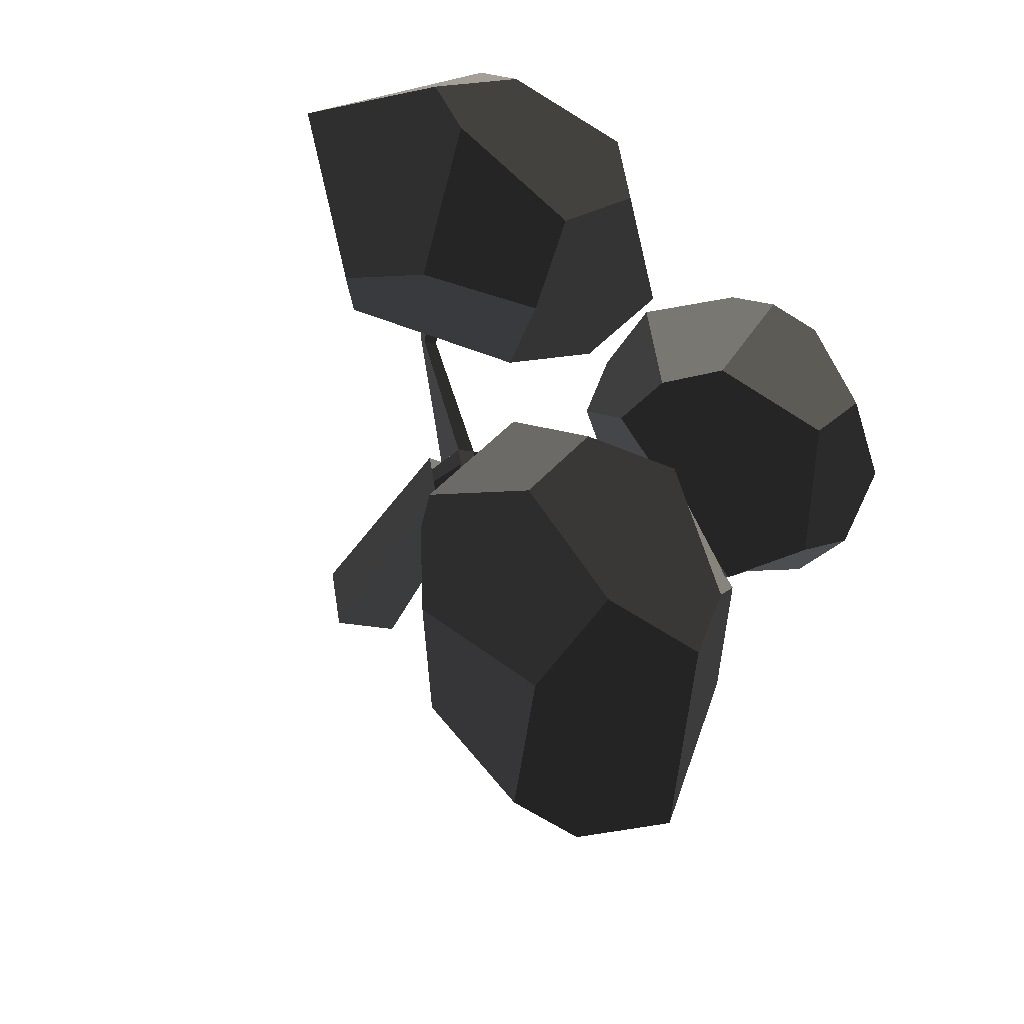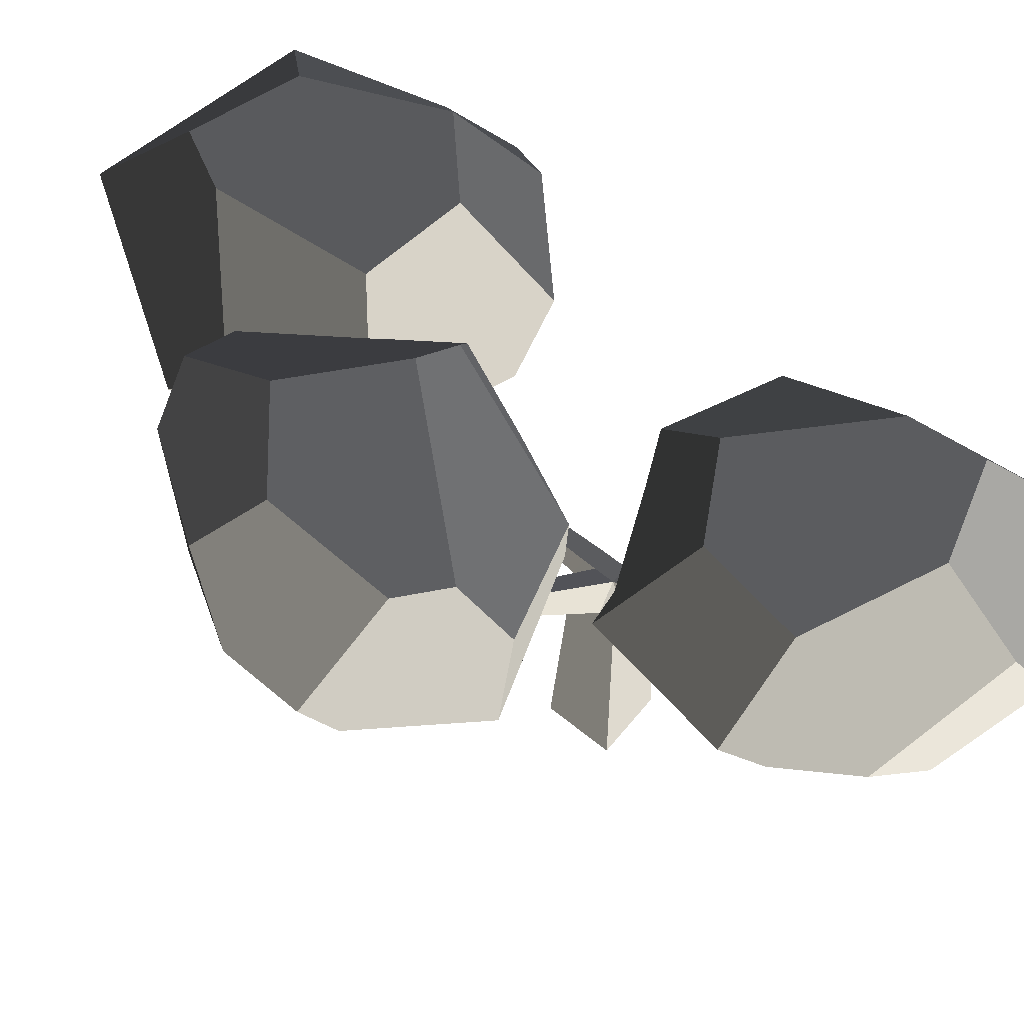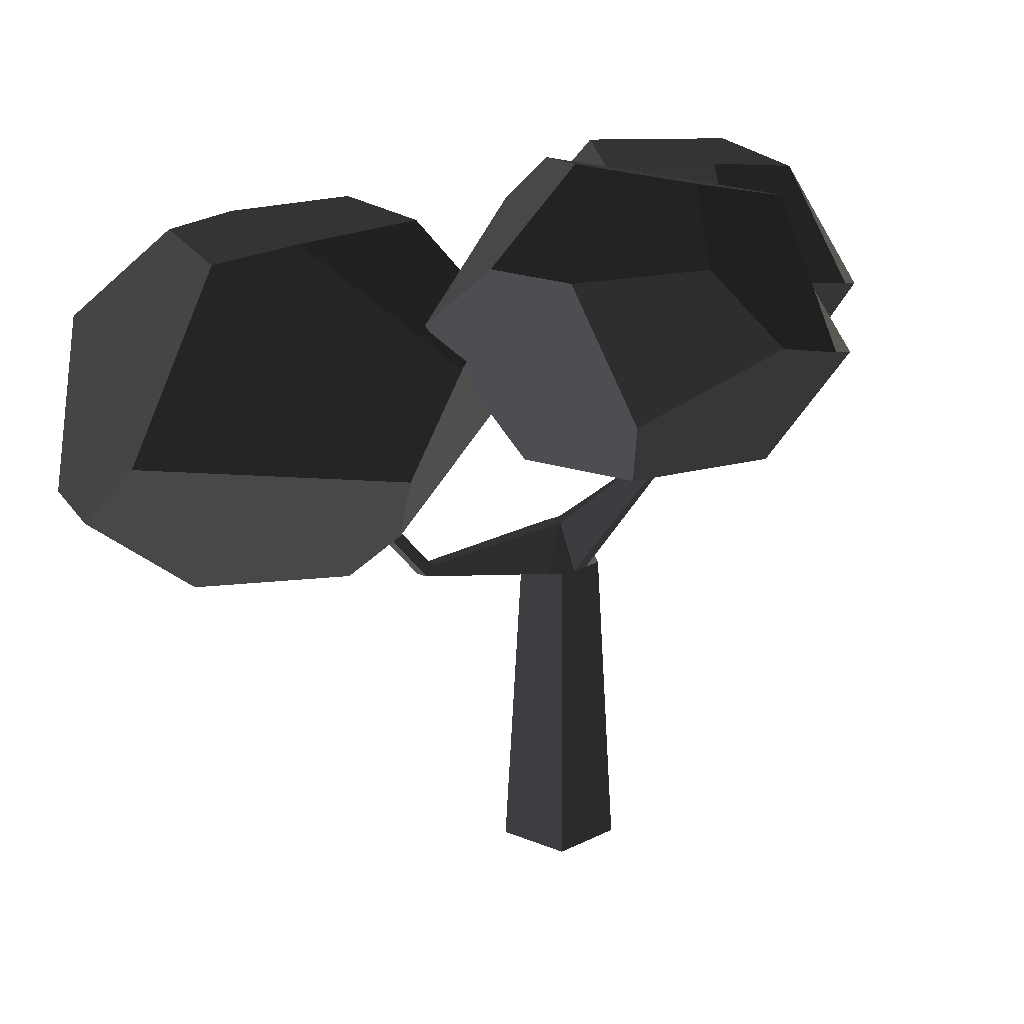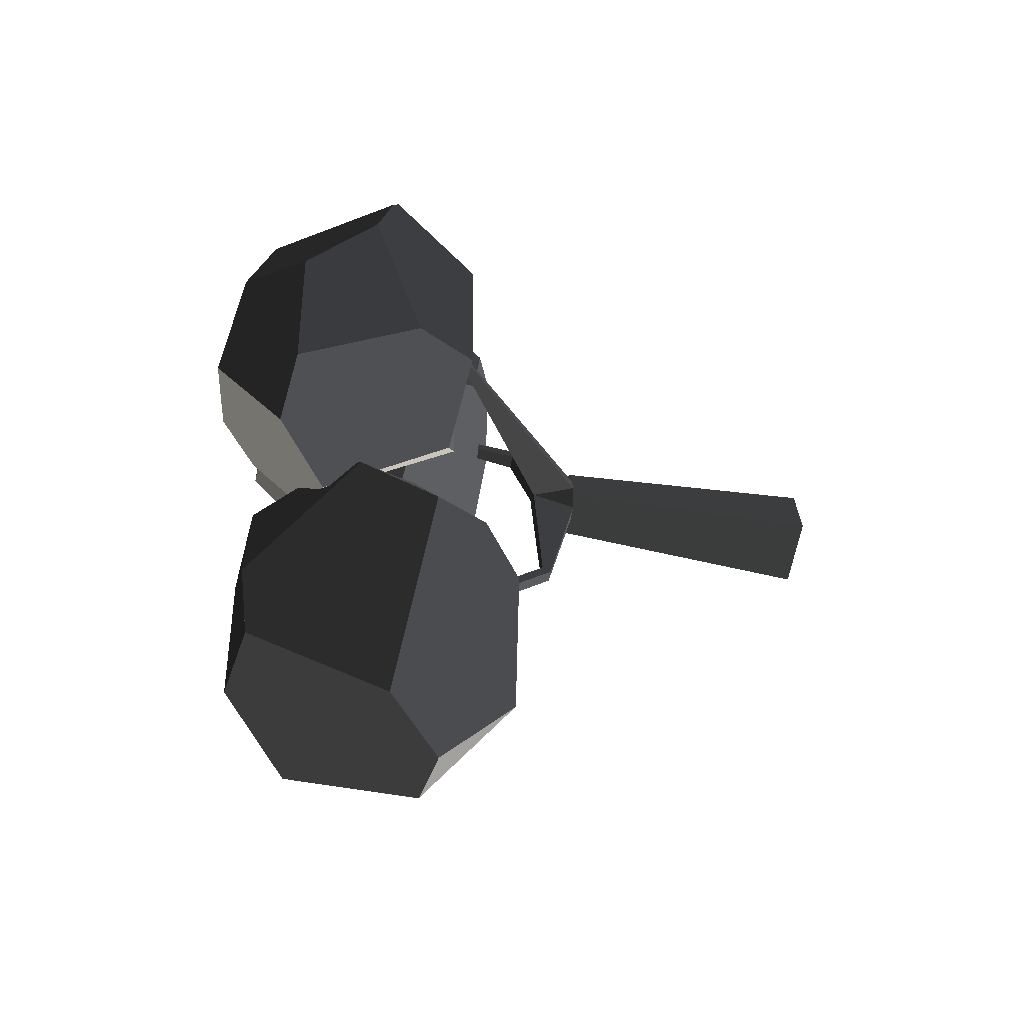
<metadata>
{"format":"obj","ext":"obj","renderer":"f3d","projection":"perspective","resolution":1024,"background":"white","views":[{"elev":-38.4,"azim":-25.8,"up":"+Y"},{"elev":63.1,"azim":139.4,"up":"+Z"},{"elev":16.1,"azim":52.3,"up":"+Z"},{"elev":-52.9,"azim":79.0,"up":"+Y"}]}
</metadata>
<code>
v -17.88 30.27 35.45
v 14.07 50.91 30.66
v 4.328 63.84 14.46
v -56.42 63.42 3.645
v -65.62 50.36 16.47
v -94.7 107.9 39.9
v -74.79 47.03 32.15
v -65.62 50.36 16.47
v -56.42 63.42 3.645
v -54.37 101 -0.328
v -79.29 122.1 22.69
v 4.328 63.84 14.46
v 14.07 50.91 30.66
v 23.9 56.94 57.83
v 21.42 98.35 52.6
v 5.267 81.06 12.64
v 15.08 108.2 50.34
v 4.328 63.84 14.46
v 5.267 81.06 12.64
v -23.48 106.8 4.531
v -56.42 63.42 3.645
v -54.37 101 -0.328
v -21.65 30.19 61.93
v -57.31 35.99 54.88
v -58.68 73.65 84.54
v -21.81 49.16 83.77
v 0.9137 67.99 85.66
v -0.8412 97.28 81.97
v 21.42 98.35 52.6
v 23.9 56.94 57.83
v -58.68 73.65 84.54
v -57.31 35.99 54.88
v -74.79 47.03 32.15
v -94.7 107.9 39.9
v -66.35 92.84 80.95
v -23.48 106.8 4.531
v 5.267 81.06 12.64
v 15.08 108.2 50.34
v -23.76 128.3 23.08
v -3.094 124.4 45.21
v -94.7 107.9 39.9
v -79.29 122.1 22.69
v -60.05 132 24.98
v -42.35 130 63.65
v -66.35 92.84 80.95
v -42.35 130 63.65
v -39.15 106.9 84.19
v -66.35 92.84 80.95
v -23.76 128.3 23.08
v -3.094 124.4 45.21
v -42.35 130 63.65
v -60.05 132 24.98
v -0.8412 97.28 81.97
v 0.9137 67.99 85.66
v -21.81 49.16 83.77
v -39.15 106.9 84.19
v -58.68 73.65 84.54
v -66.35 92.84 80.95
v -17.88 30.27 35.45
v -65.62 50.36 16.47
v -74.79 47.03 32.15
v -57.31 35.99 54.88
v -21.65 30.19 61.93
v -54.37 101 -0.328
v -23.48 106.8 4.531
v -23.76 128.3 23.08
v -60.05 132 24.98
v -79.29 122.1 22.69
v 15.08 108.2 50.34
v 21.42 98.35 52.6
v -0.8412 97.28 81.97
v -3.094 124.4 45.21
v -39.15 106.9 84.19
v -42.35 130 63.65
v -17.88 30.27 35.45
v -21.65 30.19 61.93
v -21.81 49.16 83.77
v 14.07 50.91 30.66
v 23.9 56.94 57.83
v 0.9137 67.99 85.66
v -3.593 38.16 -100.9
v -6.134 34.54 -21.74
v -10.96 33.45 -22.79
v -15.83 32.59 -22.79
v -20.74 31.96 -21.74
v -24.37 34.5 -100.9
v -9.892 29.4 -9.378
v -10.96 33.45 -22.79
v -6.134 34.54 -21.74
v -9.892 29.4 -9.378
v -6.134 34.54 -21.74
v -5.35 29.66 -22.01
v -8.474 19.34 -22.86
v -8.832 23.44 -9.292
v -4.492 24.79 -22.01
v -8.474 19.34 -22.86
v -4.492 24.79 -22.01
v -3.559 19.93 -21.74
v -4.492 24.79 -22.01
v 44.25 14.78 22.17
v 43.78 17.49 22.17
v -5.35 29.66 -22.01
v -18.16 17.36 -21.74
v -13.34 18.48 -22.86
v -20.7 13.73 -100.9
v -8.474 19.34 -22.86
v -3.559 19.93 -21.74
v 0.06953 17.39 -100.9
v -3.593 38.16 -100.9
v 0.06953 17.39 -100.9
v -3.559 19.93 -21.74
v -4.492 24.79 -22.01
v -5.35 29.66 -22.01
v -6.134 34.54 -21.74
v -19.02 22.23 -21.74
v -19.88 27.09 -21.74
v -15.37 28.43 -9.672
v -14.32 22.47 -9.586
v -14.32 22.47 -9.586
v -15.37 28.43 -9.672
v -9.892 29.4 -9.378
v -8.832 23.44 -9.292
v -4.741 -25.55 -10.35
v -1.495 -24.98 -10.35
v -18.16 17.36 -21.74
v -19.02 22.23 -21.74
v -14.32 22.47 -9.586
v -18.16 17.36 -21.74
v -14.32 22.47 -9.586
v -13.34 18.48 -22.86
v -14.32 22.47 -9.586
v -4.741 -25.55 -10.35
v -4.369 -27.66 -12.85
v -13.34 18.48 -22.86
v 1.788 -62.57 22.67
v 1.292 -59.76 24.32
v -19.88 27.09 -21.74
v -20.74 31.96 -21.74
v -15.83 32.59 -22.79
v -19.88 27.09 -21.74
v -15.83 32.59 -22.79
v -15.37 28.43 -9.672
v -15.83 32.59 -22.79
v -31.62 72.02 -7.298
v -30.93 68.11 -5.318
v -15.37 28.43 -9.672
v -3.593 38.16 -100.9
v -24.37 34.5 -100.9
v -20.7 13.73 -100.9
v 0.06953 17.39 -100.9
v -1.124 -27.09 -12.85
v 5.033 -62 22.67
v 4.538 -59.19 24.32
v -1.495 -24.98 -10.35
v -8.474 19.34 -22.86
v -8.832 23.44 -9.292
v -13.34 18.48 -22.86
v -4.369 -27.66 -12.85
v -1.124 -27.09 -12.85
v -8.474 19.34 -22.86
v 1.788 -62.57 22.67
v 1.292 -59.76 24.32
v 4.538 -59.19 24.32
v 5.033 -62 22.67
v -1.495 -24.98 -10.35
v 4.538 -59.19 24.32
v 1.292 -59.76 24.32
v -4.741 -25.55 -10.35
v -4.369 -27.66 -12.85
v 1.788 -62.57 22.67
v 5.033 -62 22.67
v -1.124 -27.09 -12.85
v -27.25 72.79 -7.298
v -38.65 93.16 28.02
v -41.44 92.67 28.02
v -31.62 72.02 -7.298
v -15.37 28.43 -9.672
v -30.93 68.11 -5.318
v -26.56 68.88 -5.318
v -9.892 29.4 -9.378
v -10.96 33.45 -22.79
v -27.25 72.79 -7.298
v -31.62 72.02 -7.298
v -15.83 32.59 -22.79
v -9.892 29.4 -9.378
v -26.56 68.88 -5.318
v -27.25 72.79 -7.298
v -10.96 33.45 -22.79
v -41.03 90.32 29.56
v -41.44 92.67 28.02
v -38.65 93.16 28.02
v -38.24 90.82 29.56
v -26.56 68.88 -5.318
v -38.24 90.82 29.56
v -38.65 93.16 28.02
v -27.25 72.79 -7.298
v -30.93 68.11 -5.318
v -41.03 90.32 29.56
v -38.24 90.82 29.56
v -26.56 68.88 -5.318
v -31.62 72.02 -7.298
v -41.44 92.67 28.02
v -41.03 90.32 29.56
v -30.93 68.11 -5.318
v 43.78 17.49 22.17
v 50.23 18.21 40.49
v 48.4 17.97 41.16
v 41.19 17.16 23.23
v -5.35 29.66 -22.01
v 43.78 17.49 22.17
v 41.19 17.16 23.23
v -9.892 29.4 -9.378
v -9.892 29.4 -9.378
v 41.19 17.16 23.23
v 41.73 14.19 23.27
v -8.832 23.44 -9.292
v -8.832 23.44 -9.292
v 41.73 14.19 23.27
v 44.25 14.78 22.17
v -4.492 24.79 -22.01
v 48.77 15.89 41.19
v 48.4 17.97 41.16
v 50.23 18.21 40.49
v 50.57 16.31 40.49
v 44.25 14.78 22.17
v 50.57 16.31 40.49
v 50.23 18.21 40.49
v 43.78 17.49 22.17
v 41.19 17.16 23.23
v 48.4 17.97 41.16
v 48.77 15.89 41.19
v 41.73 14.19 23.27
v 41.73 14.19 23.27
v 48.77 15.89 41.19
v 50.57 16.31 40.49
v 44.25 14.78 22.17
v -18.16 17.36 -21.74
v -20.7 13.73 -100.9
v -24.37 34.5 -100.9
v -19.02 22.23 -21.74
v -19.88 27.09 -21.74
v -20.74 31.96 -21.74
v 29.94 -72.4 3.645
v 45.39 -68.3 16.47
v 21.73 -22.23 35.45
v -16.86 -33.67 14.46
v -16.01 -17.5 30.66
v 30.65 -131.1 39.9
v 54.55 -71.65 32.15
v 45.39 -68.3 16.47
v 29.94 -72.4 3.645
v 9.744 -132 22.69
v 4.184 -99.9 -0.328
v -52.14 -49.12 52.6
v -53.59 -60.71 50.34
v -28.65 -46.25 12.64
v -27.42 -15.8 57.83
v -16.86 -33.67 14.46
v -16.01 -17.5 30.66
v 4.184 -99.9 -0.328
v 29.94 -72.4 3.645
v -16.86 -33.67 14.46
v -23.19 -84.47 4.531
v -28.65 -46.25 12.64
v -16.92 -39.04 85.66
v -34.4 -62.61 81.97
v -52.14 -49.12 52.6
v -27.42 -15.8 57.83
v 54.55 -71.65 32.15
v 30.65 -131.1 39.9
v 18.64 -101.3 80.95
v 25.1 -81.68 84.54
v 48.26 -51.96 54.88
v -50.14 -84.87 45.21
v -36.81 -101.1 23.08
v -23.19 -84.47 4.531
v -53.59 -60.71 50.34
v -28.65 -46.25 12.64
v 30.65 -131.1 39.9
v 9.744 -132 22.69
v -11.38 -127.3 24.98
v -23.67 -114.4 63.65
v 18.64 -101.3 80.95
v -11.24 -94.61 84.19
v -36.81 -101.1 23.08
v -50.14 -84.87 45.21
v -23.67 -114.4 63.65
v -11.38 -127.3 24.98
v 12.59 -39.22 83.77
v 25.1 -81.68 84.54
v 18.64 -101.3 80.95
v -11.24 -94.61 84.19
v -16.92 -39.04 85.66
v -34.4 -62.61 81.97
v 45.39 -68.3 16.47
v 54.55 -71.65 32.15
v 48.26 -51.96 54.88
v 41.05 -44.44 48.55
v 21.73 -22.23 35.45
v 45.3 -48.52 55.77
v 41.05 -44.44 48.55
v 23.38 -23.55 50.29
v 21.73 -22.23 35.45
v -11.38 -127.3 24.98
v 9.744 -132 22.69
v 4.184 -99.9 -0.328
v -23.19 -84.47 4.531
v -36.81 -101.1 23.08
v -11.24 -94.61 84.19
v -23.67 -114.4 63.65
v -50.14 -84.87 45.21
v -34.4 -62.61 81.97
v -53.59 -60.71 50.34
v -52.14 -49.12 52.6
v 45.11 53.34 73.06
v 50.81 39.93 87.63
v 23.14 -7.235 97.37
v 14.64 37.72 68.75
v 8.82 -8.528 85.83
v 53.39 -22.57 100.9
v 58.58 -51.46 80.23
v 40.61 -57.1 64.74
v 23.14 -7.235 97.37
v 37.19 -53.29 65.36
v 19.39 -30.98 71.47
v 8.82 -8.528 85.83
v 15.36 -28.96 69.31
v 2.102 -14.17 71.71
v 45.11 53.34 73.06
v 54.23 58.29 48.61
v 85.4 37.72 53.31
v 90.19 28.36 55.35
v 64.65 32.91 89.27
v 50.81 39.93 87.63
v 64.65 32.91 89.27
v 71.79 -1.087 96.57
v 53.39 -22.57 100.9
v 50.81 39.93 87.63
v 23.14 -7.235 97.37
v 12.89 34.82 44.91
v 1.359 4.415 51.26
v 30.1 -13.59 24.57
v 27.6 26.16 25.26
v 52.51 35.4 23.56
v 74.54 20.85 26.88
v 85.4 37.72 53.31
v 54.23 58.29 48.61
v 2.102 -14.17 71.71
v 15.36 -28.96 69.31
v 23.38 -23.55 50.29
v 30.1 -13.59 24.57
v 41.61 -28.21 27.8
v 41.05 -44.44 48.55
v 1.359 4.415 51.26
v 94.7 6.87 59.96
v 88.44 -10.99 79.87
v 71.79 -1.087 96.57
v 64.65 32.91 89.27
v 90.19 28.36 55.35
v 81.41 -26.25 43.37
v 64.81 -13.34 24.88
v 41.61 -28.21 27.8
v 41.05 -44.44 48.55
v 74.99 -40.94 78.17
v 45.3 -48.52 55.77
v 40.66 -55.64 62.87
v 40.61 -57.1 64.74
v 58.58 -51.46 80.23
v 88.44 -10.99 79.87
v 94.7 6.87 59.96
v 81.41 -26.25 43.37
v 74.99 -40.94 78.17
v 64.81 -13.34 24.88
v 74.54 20.85 26.88
v 52.51 35.4 23.56
v 41.61 -28.21 27.8
v 27.6 26.16 25.26
v 30.1 -13.59 24.57
v 8.82 -8.528 85.83
v 2.102 -14.17 71.71
v 1.359 4.415 51.26
v 14.64 37.72 68.75
v 12.89 34.82 44.91
v 71.79 -1.087 96.57
v 88.44 -10.99 79.87
v 74.99 -40.94 78.17
v 58.58 -51.46 80.23
v 53.39 -22.57 100.9
v 64.81 -13.34 24.88
v 81.41 -26.25 43.37
v 94.7 6.87 59.96
v 74.54 20.85 26.88
v 90.19 28.36 55.35
v 85.4 37.72 53.31
v 27.6 26.16 25.26
v 52.51 35.4 23.56
v 54.23 58.29 48.61
v 12.89 34.82 44.91
v 54.23 58.29 48.61
v 14.64 37.72 68.75
v 12.89 34.82 44.91
v 54.23 58.29 48.61
v 45.11 53.34 73.06
v 14.64 37.72 68.75
v -27.42 -15.8 57.83
v -16.01 -17.5 30.66
v 21.73 -22.23 35.45
v 21.73 -22.23 35.45
v 23.38 -23.55 50.29
v -27.42 -15.8 57.83
v 15.36 -28.96 69.31
v -16.92 -39.04 85.66
v 19.39 -30.98 71.47
v 12.59 -39.22 83.77
v 45.3 -48.52 55.77
v 48.26 -51.96 54.88
v 25.1 -81.68 84.54
v 40.66 -55.64 62.87
v 37.19 -53.29 65.36
v 19.39 -30.98 71.47
v 12.59 -39.22 83.77
v 37.19 -53.29 65.36
v 40.61 -57.1 64.74
v 40.66 -55.64 62.87
g Asian_cherry_tree_taller_(7)_537_79
f 1 3 2
f 3 1 4
f 4 1 5
f 6 8 7
f 8 6 9
f 9 6 10
f 10 6 11
f 12 14 13
f 14 12 15
f 15 12 16
f 15 16 17
f 18 20 19
f 20 18 21
f 20 21 22
f 23 25 24
f 23 26 25
f 27 29 28
f 27 30 29
f 31 33 32
f 33 31 34
f 34 31 35
f 36 38 37
f 38 36 39
f 38 39 40
f 41 43 42
f 43 41 44
f 44 41 45
f 46 48 47
f 49 51 50
f 49 52 51
f 53 55 54
f 55 53 56
f 55 56 57
f 57 56 58
f 59 61 60
f 61 59 62
f 62 59 63
f 64 66 65
f 66 64 67
f 67 64 68
f 69 71 70
f 71 69 72
f 71 72 73
f 73 72 74
f 75 77 76
f 77 75 78
f 77 78 79
f 77 79 80
f 81 83 82
f 83 81 84
f 81 85 84
f 85 81 86
f 87 89 88
f 90 92 91
f 93 95 94
f 96 98 97
f 99 101 100
f 99 102 101
f 103 105 104
f 105 106 104
f 105 107 106
f 107 105 108
f 109 111 110
f 111 109 112
f 112 109 113
f 113 109 114
f 115 117 116
f 115 118 117
f 119 121 120
f 119 122 121
f 122 119 123
f 122 123 124
f 125 127 126
f 128 130 129
f 131 133 132
f 131 134 133
f 132 133 135
f 132 135 136
f 137 139 138
f 140 142 141
f 143 145 144
f 143 146 145
f 147 149 148
f 147 150 149
f 151 153 152
f 151 154 153
f 155 154 151
f 155 156 154
f 157 159 158
f 157 160 159
f 161 163 162
f 161 164 163
f 165 167 166
f 165 168 167
f 169 171 170
f 169 172 171
f 173 175 174
f 173 176 175
f 177 179 178
f 177 180 179
f 181 183 182
f 181 184 183
f 185 187 186
f 185 188 187
f 189 191 190
f 189 192 191
f 193 195 194
f 193 196 195
f 197 199 198
f 197 200 199
f 201 203 202
f 201 204 203
f 205 207 206
f 205 208 207
f 209 211 210
f 209 212 211
f 213 215 214
f 213 216 215
f 217 219 218
f 217 220 219
f 221 223 222
f 221 224 223
f 225 227 226
f 225 228 227
f 229 231 230
f 229 232 231
f 233 235 234
f 233 236 235
f 237 239 238
f 239 237 240
f 239 240 241
f 239 241 242
f 243 245 244
f 245 243 246
f 245 246 247
f 248 250 249
f 250 248 251
f 251 248 252
f 251 252 253
f 254 256 255
f 256 254 257
f 256 257 258
f 258 257 259
f 260 262 261
f 262 260 263
f 262 263 264
f 265 267 266
f 265 268 267
f 269 271 270
f 271 269 272
f 272 269 273
f 274 276 275
f 276 274 277
f 276 277 278
f 279 281 280
f 281 279 282
f 282 279 283
f 282 283 284
f 285 287 286
f 285 288 287
f 289 291 290
f 291 289 292
f 292 289 293
f 292 293 294
f 295 297 296
f 297 295 298
f 298 295 299
f 297 298 300
f 301 303 302
f 304 306 305
f 306 304 307
f 307 304 308
f 309 311 310
f 311 309 312
f 311 312 313
f 313 312 314
f 315 317 316
f 317 315 318
f 317 318 319
f 320 322 321
f 322 320 323
f 322 323 324
f 324 323 325
f 325 323 326
f 325 326 327
f 327 326 328
f 329 331 330
f 331 329 332
f 332 329 333
f 333 329 334
f 335 337 336
f 337 335 338
f 337 338 339
f 340 342 341
f 340 343 342
f 344 346 345
f 344 347 346
f 348 350 349
f 351 350 348
f 352 350 351
f 350 352 353
f 351 348 354
f 355 357 356
f 357 355 358
f 358 355 359
f 360 362 361
f 362 360 363
f 363 360 364
f 363 364 365
f 365 364 366
f 366 364 367
f 367 364 368
f 369 371 370
f 369 372 371
f 373 375 374
f 375 373 376
f 375 376 377
f 377 376 378
f 379 381 380
f 381 379 382
f 381 382 383
f 384 386 385
f 386 384 387
f 387 384 388
f 389 391 390
f 391 389 392
f 391 392 393
f 393 392 394
f 395 397 396
f 397 395 398
f 399 401 400
f 402 404 403
f 405 407 406
f 408 410 409
f 409 410 411
f 411 410 412
f 411 412 413
f 413 412 414
f 415 417 416
f 417 415 418
f 417 418 419
f 417 419 420
f 417 420 421
f 422 424 423

</code>
